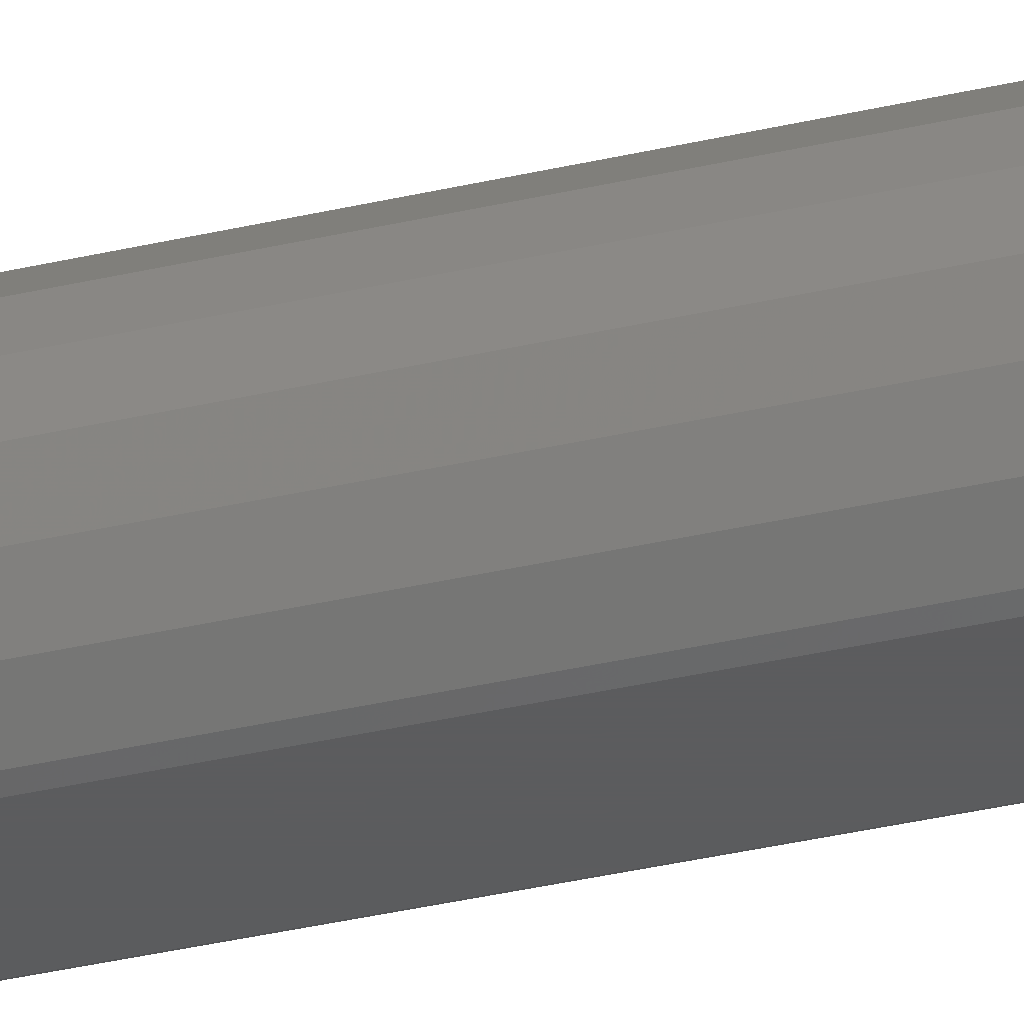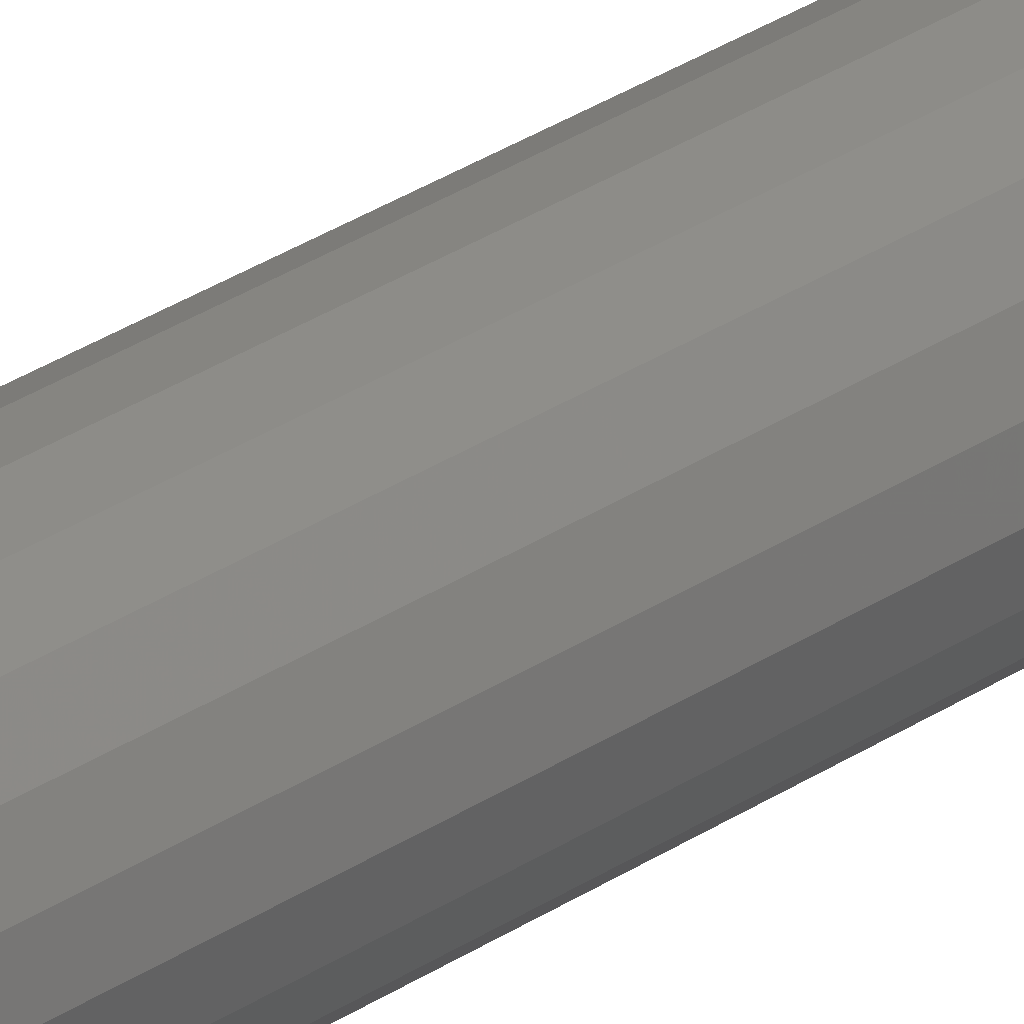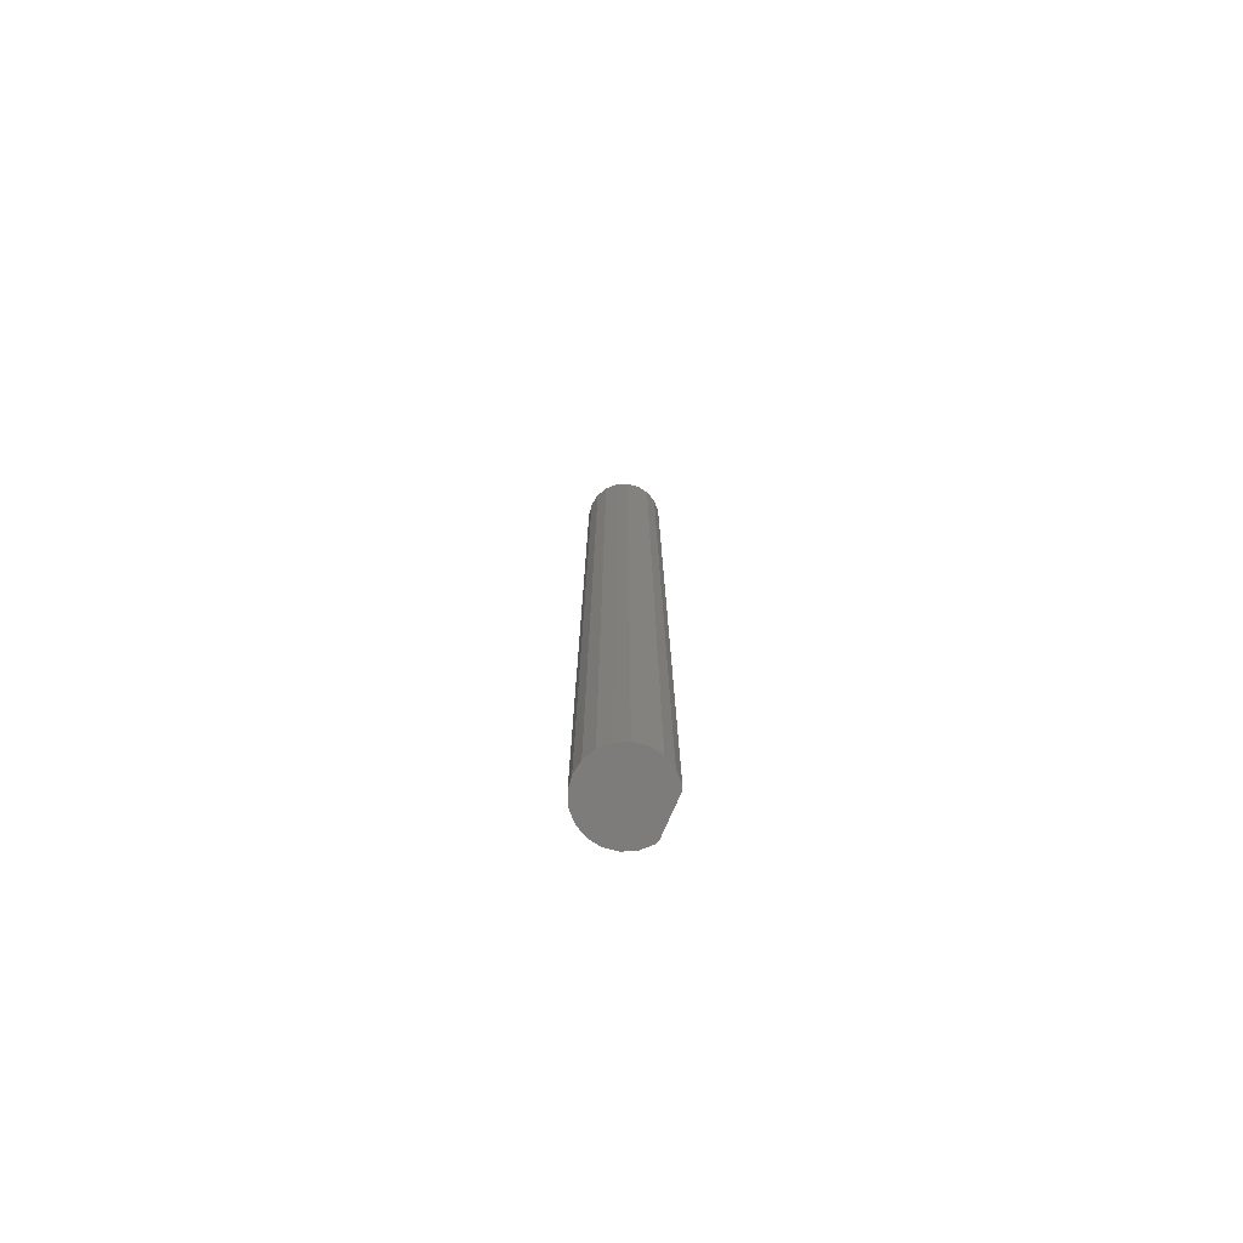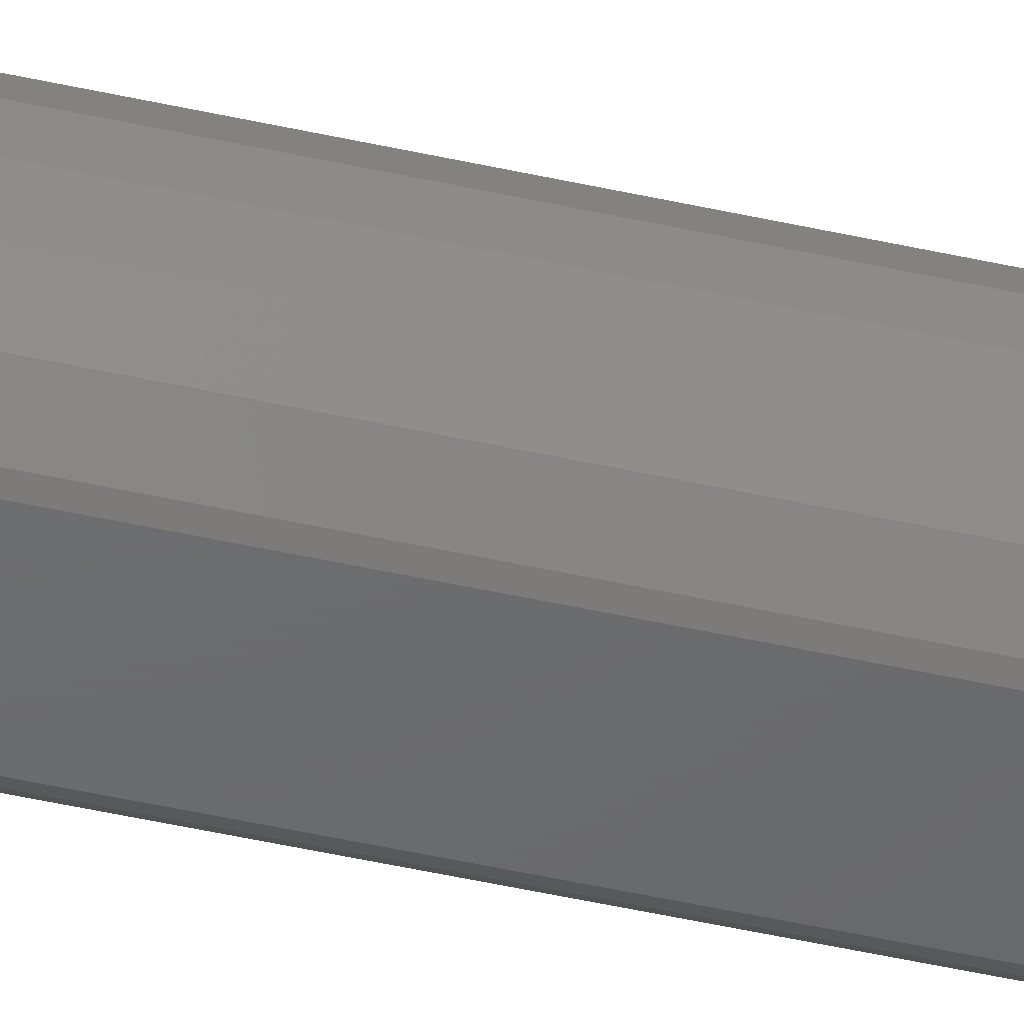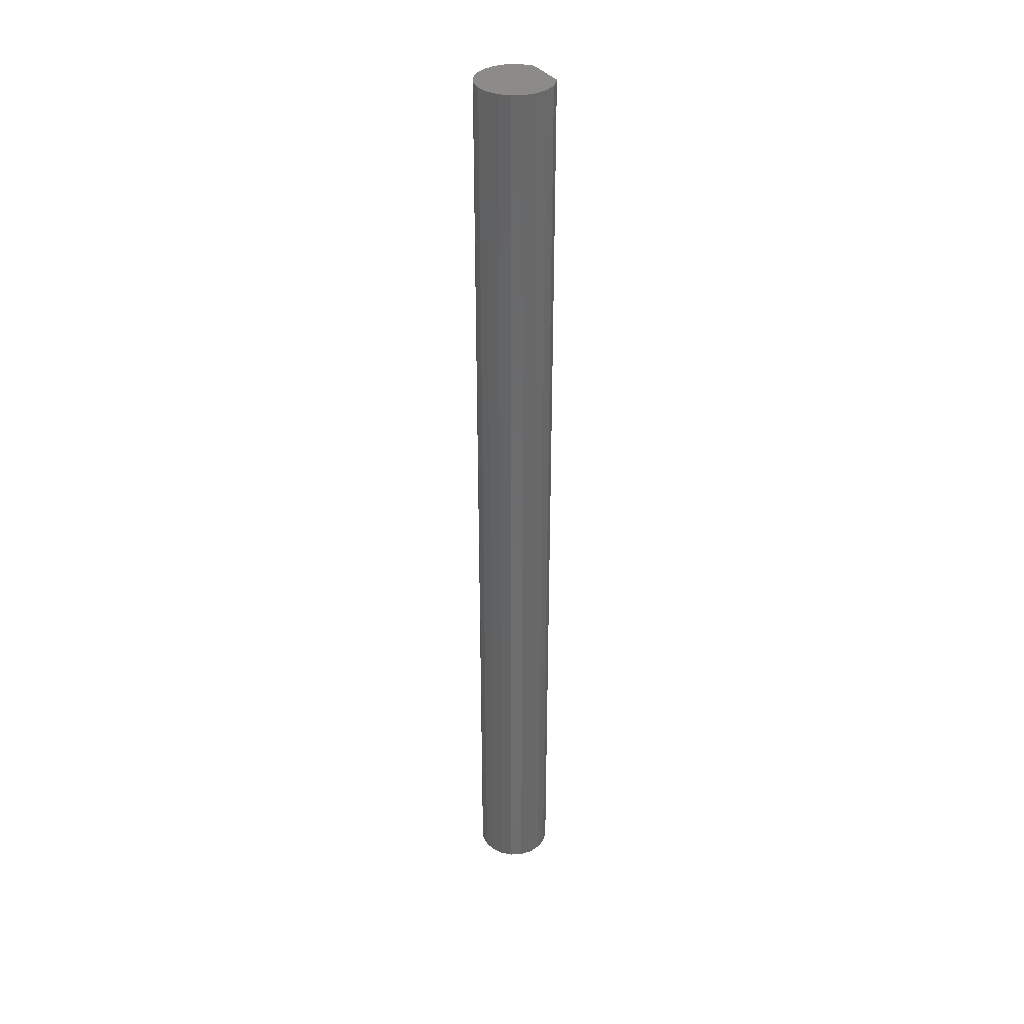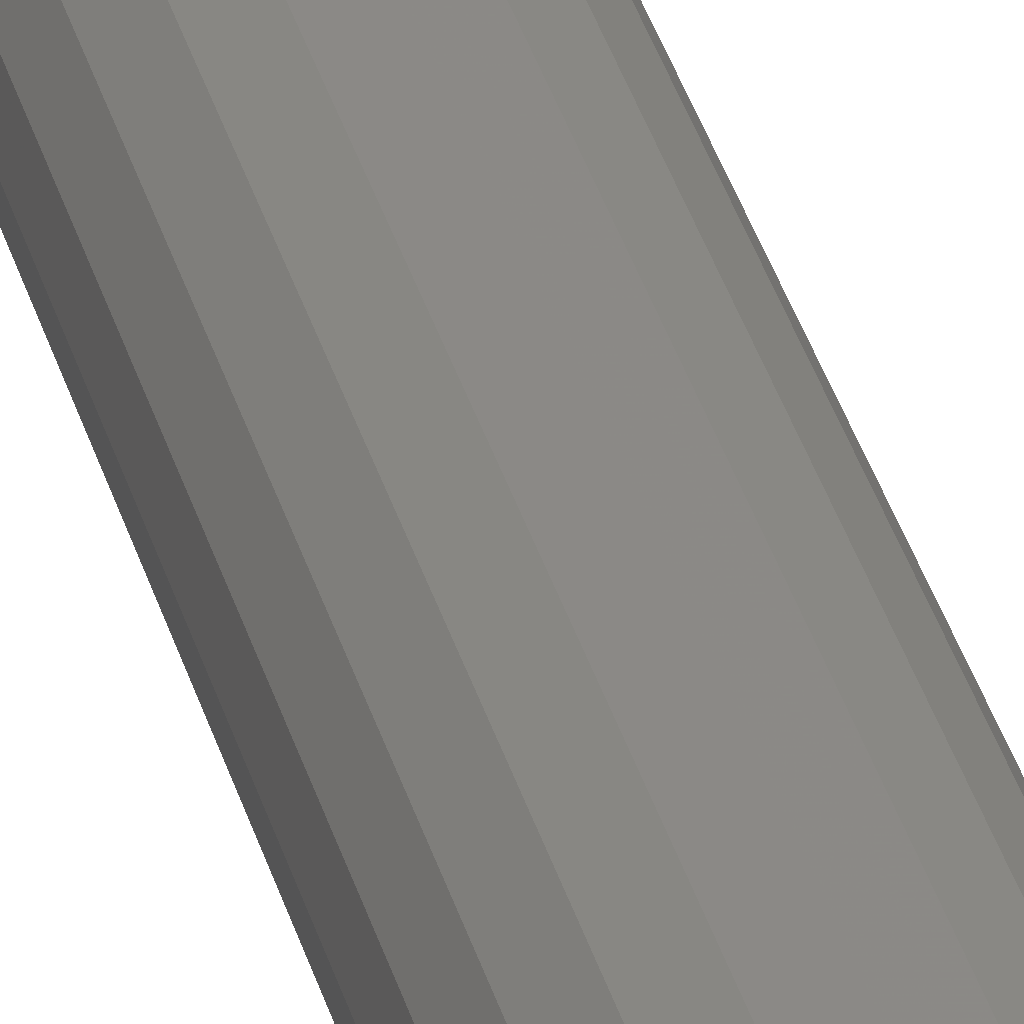
<metadata>
{"format":"stl","ext":"stl","renderer":"f3d","projection":"perspective","resolution":1024,"background":"white","views":[{"elev":-29.3,"azim":-69.7,"up":"+Z"},{"elev":29.2,"azim":-135.2,"up":"+Z"},{"elev":-76.2,"azim":66.5,"up":"+Y"},{"elev":-48.0,"azim":-104.2,"up":"+Z"},{"elev":35.2,"azim":59.0,"up":"+Y"},{"elev":31.7,"azim":166.5,"up":"+Z"}]}
</metadata>
<code>
# stl→obj: 38 verts, 72 faces
v 2 0 1.7
v 1.902 50 1.082
v 2 50 1.7
v 1.902 0 1.082
v -1.902 0 1.082
v -2 50 1.7
v -1.902 50 1.082
v -2 0 1.7
v 1.015 0 0
v 1.176 50 0.08197
v 1.176 0 0.08197
v 1.015 50 0
v 0 50 3.7
v 0.618 0 3.602
v 0.618 50 3.602
v 0 0 3.7
v -0.618 50 3.602
v -0.618 0 3.602
v 1.618 0 0.5244
v 1.618 50 0.5244
v -1.618 0 0.5244
v -1.618 50 0.5244
v -1.176 0 0.08197
v -1.015 50 0
v -1.015 0 0
v -1.176 50 0.08197
v -1.902 50 2.318
v -1.902 0 2.318
v -1.176 0 3.318
v 1.176 0 3.318
v -1.618 0 2.876
v 1.618 0 2.876
v 1.902 0 2.318
v 1.176 50 3.318
v -1.176 50 3.318
v 1.618 50 2.876
v -1.618 50 2.876
v 1.902 50 2.318
f 1 2 3
f 2 1 4
f 5 6 7
f 6 5 8
f 9 10 11
f 10 9 12
f 13 14 15
f 14 13 16
f 17 16 13
f 16 17 18
f 19 10 20
f 10 19 11
f 4 20 2
f 20 4 19
f 21 7 22
f 7 21 5
f 23 24 25
f 24 23 26
f 8 27 6
f 27 8 28
f 18 14 16
f 29 14 18
f 29 30 14
f 31 30 29
f 31 32 30
f 28 32 31
f 28 33 32
f 25 28 8
f 28 25 33
f 25 8 5
f 9 33 25
f 25 5 21
f 33 9 1
f 25 21 23
f 1 9 4
f 4 9 19
f 19 9 11
f 15 17 13
f 34 17 15
f 34 35 17
f 36 35 34
f 36 37 35
f 38 37 36
f 38 27 37
f 12 38 3
f 38 12 27
f 12 3 2
f 24 27 12
f 12 2 20
f 27 24 6
f 12 20 10
f 6 24 7
f 7 24 22
f 22 24 26
f 23 22 26
f 22 23 21
f 32 38 36
f 38 32 33
f 15 30 34
f 30 15 14
f 33 3 38
f 3 33 1
f 31 35 37
f 35 31 29
f 28 37 27
f 37 28 31
f 35 18 17
f 18 35 29
f 30 36 34
f 36 30 32
f 25 12 9
f 12 25 24

</code>
